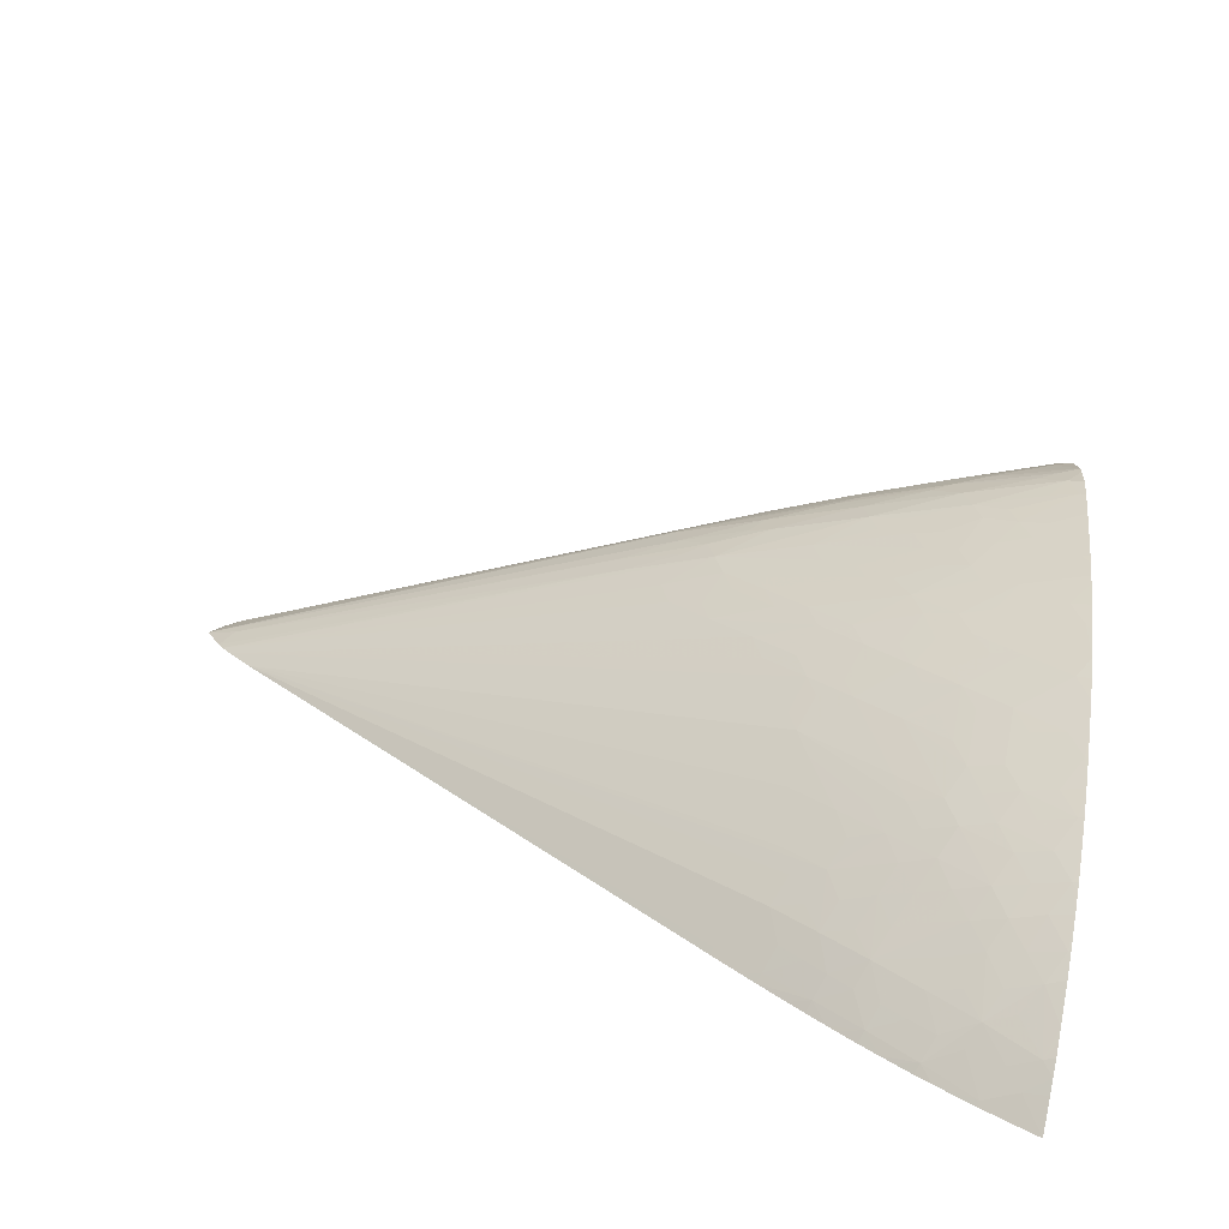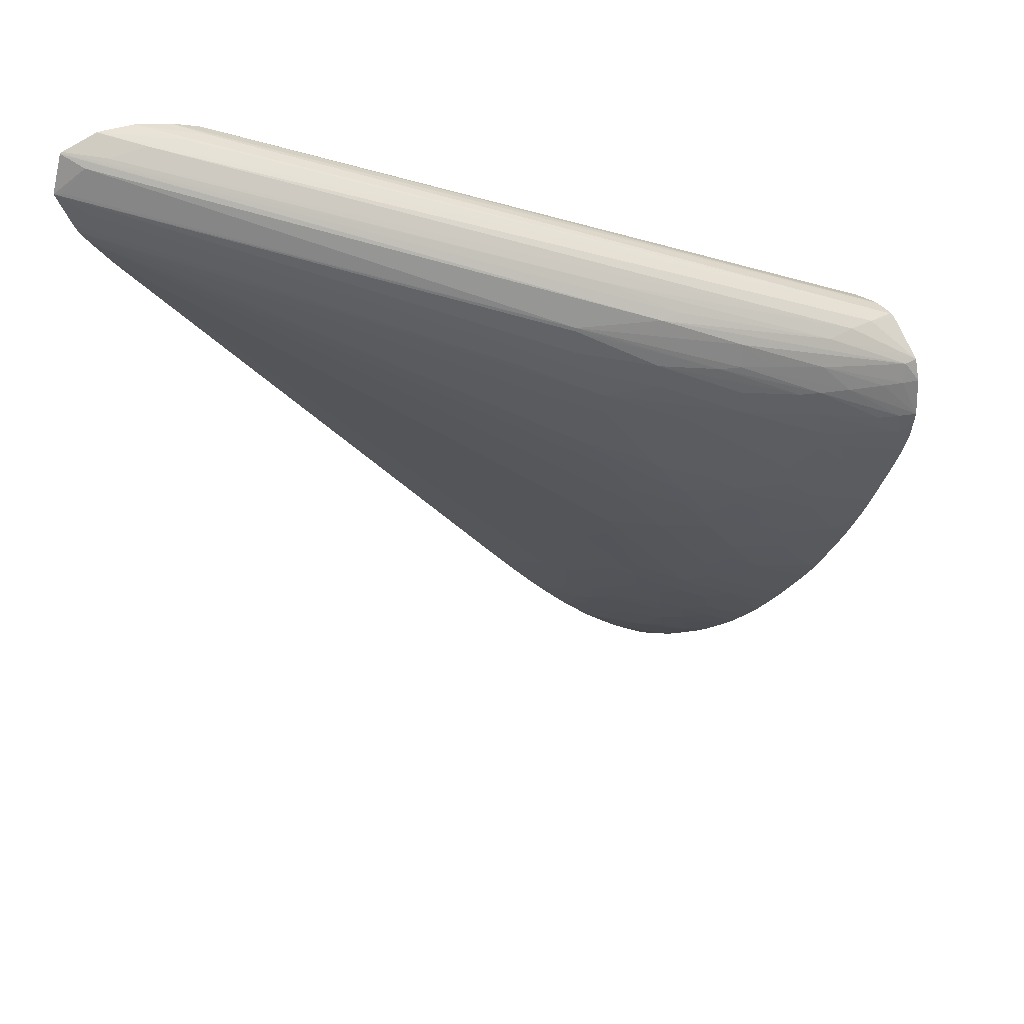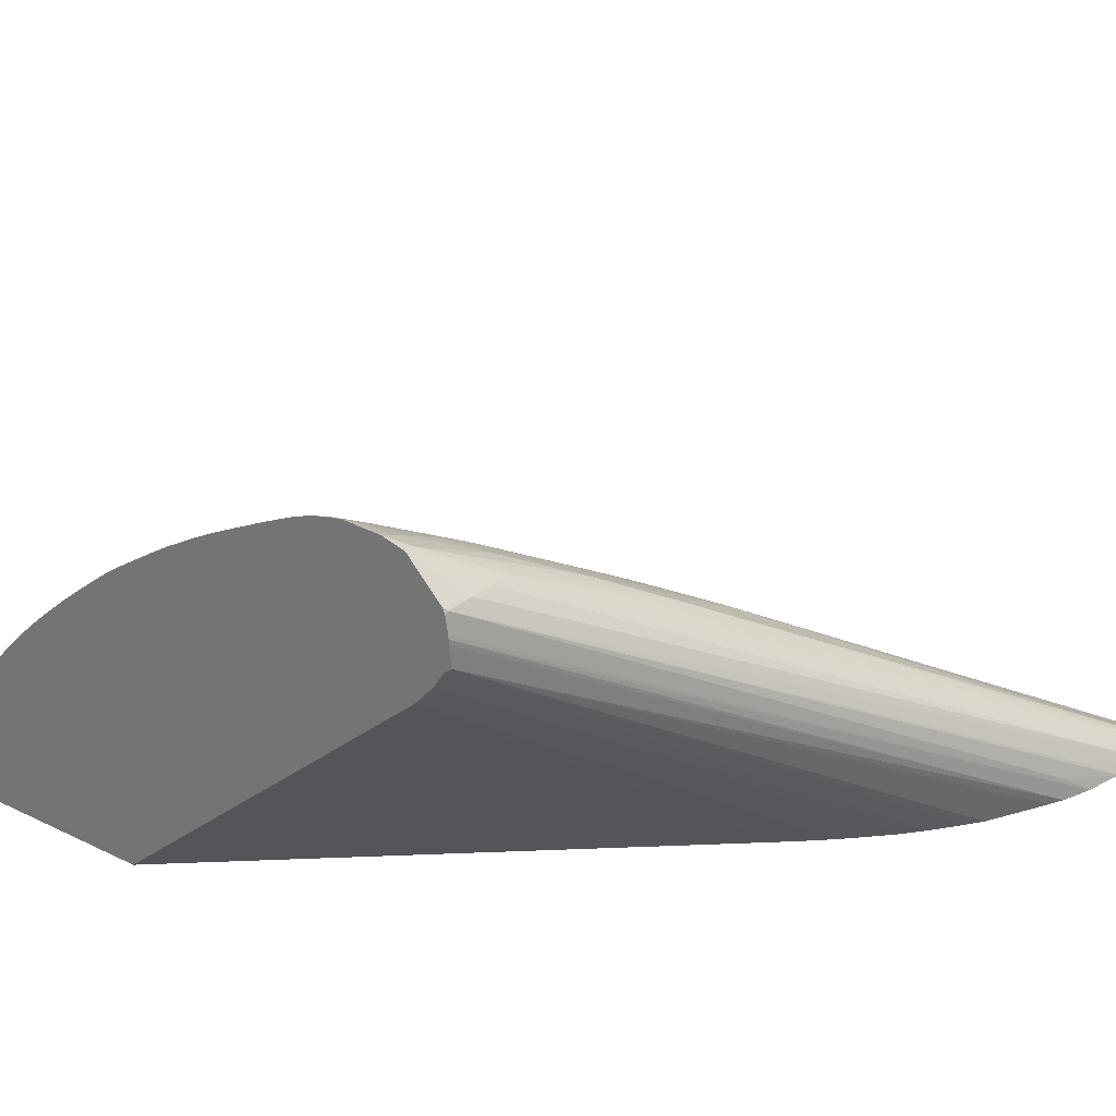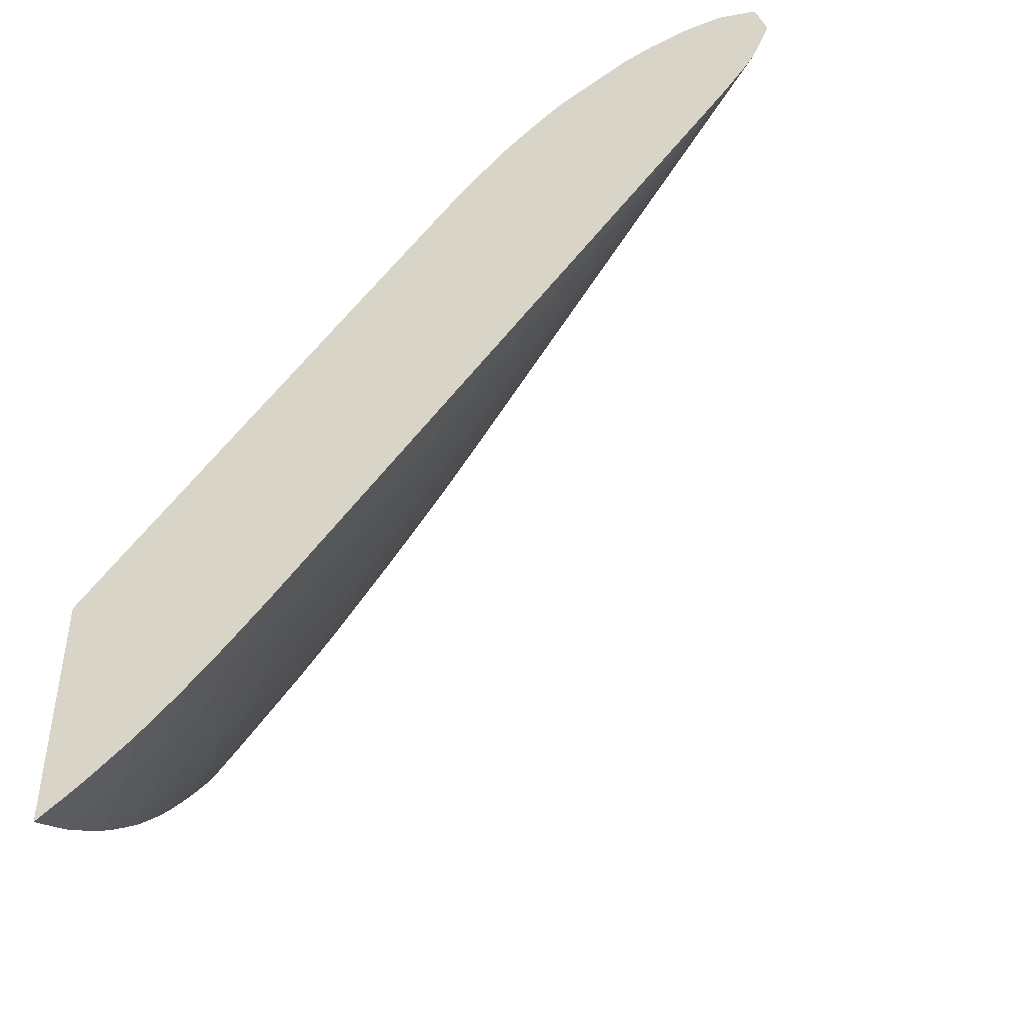
<metadata>
{"format":"obj","ext":"obj","renderer":"f3d","projection":"perspective","resolution":1024,"background":"white","views":[{"elev":-76.4,"azim":166.4,"up":"+Z"},{"elev":33.0,"azim":142.0,"up":"+Z"},{"elev":26.8,"azim":-52.9,"up":"+Y"},{"elev":-44.8,"azim":21.8,"up":"+Z"}]}
</metadata>
<code>
v 0.02309 0.0244 0.06066
v -0.002412 0.03934 0.04987
v -0.002412 0.03934 0.0501
v 0.02267 0.02463 0.06067
v 0.0214 0.0252 0.06202
v 0.02242 0.0244 0.06291
v 0.02212 0.0244 0.05851
v 0.02139 0.02523 0.05919
v 0.0004165 0.0373 0.04883
v -0.002575 0.03923 0.0483
v -0.006963 0.04181 0.04702
v -0.0103 0.04365 0.04647
v -0.01148 0.04428 0.04647
v -0.007007 0.04179 0.04883
v -0.01162 0.0442 0.04795
v -0.007162 0.0417 0.05003
v 0.02228 0.02446 0.0629
v 0.02228 0.0244 0.06298
v 0.02183 0.0244 0.05796
v 6.737e-05 0.03707 0.04742
v -0.002902 0.03895 0.04647
v -0.004086 0.03982 0.04647
v -0.006102 0.04112 0.04633
v -0.007228 0.04166 0.04545
v -0.01164 0.0442 0.04461
v -0.01496 0.04604 0.0441
v -0.01614 0.04669 0.0441
v -0.01783 0.04752 0.0441
v -0.01624 0.04663 0.04587
v -0.01309 0.04505 0.04647
v -0.02129 0.04883 0.04535
v -0.00836 0.04192 0.05028
v -0.01703 0.04633 0.04744
v 0.02004 0.02444 0.06353
v 0.02004 0.0244 0.06356
v -0.004621 0.03938 0.05245
v 0.02004 0.02549 0.06235
v -0.002544 0.03687 0.04307
v -0.002001 0.03734 0.04464
v -0.0004231 0.03665 0.04584
v -0.004502 0.03955 0.04484
v 0.02128 0.0244 0.0572
v -0.00467 0.03708 0.04037
v -0.01195 0.04403 0.04304
v -0.01638 0.04657 0.04241
v -0.01985 0.04834 0.04173
v -0.02104 0.04895 0.04173
v -0.02205 0.04944 0.04173
v -0.01986 0.04843 0.0441
v -0.02105 0.04894 0.0441
v -0.02205 0.04932 0.0441
v -0.02205 0.04894 0.04548
v -0.01861 0.04652 0.04774
v 0.01767 0.02585 0.06254
v -0.02187 0.04658 0.04775
v 0.0153 0.02594 0.06235
v 0.01771 0.0244 0.06339
v -0.004188 0.0375 0.04173
v -0.003521 0.03823 0.04395
v -0.005045 0.03913 0.04325
v -0.00676 0.03964 0.04173
v -0.01191 0.04169 0.03818
v -0.009791 0.04151 0.04092
v -0.009261 0.04189 0.0425
v 0.01988 0.0244 0.05544
v -0.009018 0.03513 0.03228
v -0.00965 0.03685 0.03359
v -0.007454 0.03667 0.03618
v -0.006844 0.03727 0.03775
v -0.009889 0.03903 0.03629
v -0.007728 0.03885 0.03897
v -0.01236 0.04374 0.04173
v -0.01405 0.04422 0.04021
v -0.01354 0.04455 0.04173
v -0.01679 0.04633 0.04083
v -0.02127 0.04885 0.04039
v -0.02205 0.04935 0.0412
v -0.02205 0.04679 0.04755
v -0.02019 0.04661 0.04779
v -0.02205 0.04641 0.04771
v -0.02205 0.04549 0.04786
v 0.0153 0.0244 0.06281
v 0.01359 0.02566 0.06208
v -0.005576 0.03868 0.04173
v -0.007175 0.03932 0.04055
v -0.01246 0.04126 0.03661
v -0.01403 0.04187 0.03551
v -0.01319 0.04215 0.03724
v -0.01457 0.04384 0.03863
v -0.0115 0.04198 0.03937
v -0.007281 0.0244 0.02411
v -0.007405 0.02478 0.02425
v -0.009509 0.02754 0.02395
v -0.01013 0.02912 0.02468
v -0.0117 0.0301 0.02376
v -0.009464 0.02995 0.02626
v -0.01092 0.03082 0.0254
v -0.009469 0.03231 0.02864
v -0.009509 0.03463 0.03105
v -0.01018 0.03631 0.03228
v -0.01187 0.037 0.03104
v -0.01137 0.03746 0.03228
v -0.009031 0.03745 0.03517
v -0.009305 0.03951 0.03787
v -0.01209 0.03917 0.03369
v -0.01147 0.03968 0.03526
v -0.0154 0.04478 0.0394
v -0.01727 0.04602 0.03937
v -0.01845 0.04677 0.03937
v -0.02037 0.04797 0.03951
v -0.02178 0.04855 0.03881
v -0.02205 0.04908 0.03985
v -0.02205 0.04524 0.04789
v 0.01348 0.0244 0.06215
v -0.0167 0.04402 0.0359
v -0.0154 0.04354 0.03682
v -0.01465 0.04139 0.03393
v -0.01623 0.04201 0.03295
v -0.01545 0.04244 0.03469
v -0.01718 0.04367 0.03464
v -0.01615 0.0444 0.03748
v -0.007865 0.0244 0.02344
v -0.009098 0.02631 0.02348
v -0.01014 0.02631 0.0223
v -0.01178 0.02766 0.02148
v -0.01095 0.02839 0.02307
v -0.01396 0.03259 0.02362
v -0.01238 0.03168 0.02455
v -0.01242 0.02924 0.02218
v -0.014 0.0302 0.02132
v -0.01466 0.03177 0.02205
v -0.01171 0.03245 0.02612
v -0.01018 0.03389 0.02947
v -0.01467 0.03417 0.02446
v -0.014 0.03487 0.02603
v -0.01327 0.0356 0.02775
v -0.01102 0.03548 0.03026
v -0.01431 0.0393 0.03113
v -0.01479 0.03645 0.02696
v -0.01412 0.03711 0.02853
v -0.01654 0.03941 0.02861
v -0.01482 0.03883 0.02991
v -0.01297 0.03877 0.03206
v -0.01367 0.03981 0.03271
v -0.01781 0.04526 0.03698
v -0.01892 0.04648 0.03805
v -0.02205 0.04879 0.03905
v -0.02205 0.04792 0.03698
v -0.02205 0.04844 0.03816
v -0.02205 0.04863 0.03861
v -0.02205 0.04498 0.04788
v 0.01262 0.0244 0.06171
v -0.02184 0.04362 0.04787
v -0.01888 0.04415 0.0333
v -0.01836 0.04448 0.03464
v -0.01527 0.04066 0.03204
v -0.01688 0.04151 0.03137
v -0.01846 0.0421 0.03043
v -0.0211 0.04425 0.03077
v -0.01788 0.04284 0.03233
v -0.008824 0.0244 0.02234
v -0.009676 0.02493 0.02177
v -0.01132 0.02631 0.02097
v -0.01239 0.02631 0.01978
v -0.01408 0.02773 0.01905
v -0.01325 0.02849 0.02061
v -0.01545 0.03343 0.02279
v -0.01319 0.03331 0.02529
v -0.01623 0.03269 0.02119
v -0.01474 0.02931 0.01975
v -0.01549 0.03101 0.02047
v -0.01696 0.03426 0.02196
v -0.01625 0.03499 0.02354
v -0.016 0.03985 0.02991
v -0.01706 0.03656 0.02446
v -0.01637 0.03721 0.02604
v -0.01567 0.03795 0.02778
v -0.01912 0.04161 0.02885
v -0.01773 0.04111 0.02975
v -0.01724 0.03879 0.02703
v -0.01882 0.03949 0.02615
v -0.02137 0.04169 0.02635
v -0.0195 0.04612 0.03648
v -0.02025 0.04571 0.03464
v -0.02025 0.0469 0.03716
v -0.02205 0.04696 0.03489
v -0.02205 0.0434 0.04756
v 0.008949 0.0244 0.05975
v 0.006254 0.0244 0.05771
v 0.007951 0.0244 0.05902
v -0.02167 0.04624 0.03385
v -0.01953 0.04368 0.03172
v -0.02026 0.04459 0.03242
v -0.02205 0.04565 0.03218
v -0.02178 0.04377 0.02919
v -0.02205 0.04386 0.02903
v -0.02205 0.04459 0.03024
v -0.02205 0.04538 0.03169
v -0.0095 0.0244 0.02158
v -0.01197 0.02504 0.01932
v -0.01358 0.02631 0.01854
v -0.01785 0.03102 0.01808
v -0.01632 0.03024 0.01893
v -0.01477 0.02631 0.01736
v -0.01647 0.0277 0.01673
v -0.01713 0.02928 0.01736
v -0.01699 0.03182 0.01962
v -0.01857 0.03269 0.01881
v -0.01934 0.03427 0.01958
v -0.01854 0.03504 0.02116
v -0.0178 0.0358 0.02278
v -0.01864 0.03728 0.02359
v -0.01794 0.03803 0.02531
v -0.02087 0.04206 0.02754
v -0.01957 0.03886 0.02457
v -0.02115 0.03951 0.02375
v -0.02205 0.04106 0.0248
v -0.02205 0.04187 0.02589
v -0.02205 0.0426 0.02701
v -0.02205 0.04636 0.0336
v -0.02205 0.04245 0.04694
v 0.005065 0.0244 0.05671
v -0.02205 0.04609 0.03306
v -0.02205 0.0436 0.02861
v -0.01092 0.0244 0.02003
v -0.01177 0.0244 0.01911
v -0.01272 0.0244 0.01813
v -0.01432 0.02506 0.01693
v -0.0187 0.03023 0.0166
v -0.01939 0.03181 0.01723
v -0.01596 0.02631 0.01625
v -0.01724 0.02631 0.01506
v -0.01891 0.02762 0.01444
v -0.01802 0.02845 0.01588
v -0.02015 0.03345 0.01802
v -0.02091 0.03502 0.01882
v -0.02015 0.03582 0.0204
v -0.01939 0.03662 0.02201
v -0.02027 0.03808 0.02288
v -0.0219 0.03888 0.02217
v -0.02205 0.03995 0.02337
v -0.02205 0.04127 0.04587
v 0.003859 0.0244 0.05554
v -0.01315 0.0244 0.0177
v -0.01411 0.0244 0.01673
v -0.01508 0.0244 0.01582
v -0.01675 0.02497 0.01461
v -0.0196 0.0292 0.01503
v -0.02028 0.03094 0.01579
v -0.02097 0.03263 0.01656
v -0.02031 0.02851 0.01397
v -0.02117 0.03007 0.01436
v -0.01842 0.02631 0.01405
v -0.01934 0.02468 0.0124
v -0.02015 0.02643 0.01279
v -0.02153 0.0273 0.01226
v -0.02179 0.0342 0.01724
v -0.02205 0.03553 0.01831
v -0.02205 0.03671 0.01952
v -0.02179 0.0366 0.01965
v -0.02097 0.0373 0.02123
v -0.02205 0.03781 0.02076
v -0.02205 0.03894 0.0221
v -0.02205 0.04114 0.04574
v -0.02201 0.04119 0.04583
v 0.002657 0.0244 0.05435
v -0.01562 0.0244 0.01532
v -0.01657 0.0244 0.01446
v -0.01737 0.0244 0.01381
v -0.02193 0.03165 0.01497
v -0.02205 0.03308 0.01606
v -0.02205 0.02879 0.01287
v -0.02205 0.03058 0.01408
v -0.01924 0.0244 0.01233
v -0.02036 0.0244 0.01153
v -0.02092 0.02572 0.01183
v -0.02205 0.02679 0.01164
v -0.02205 0.02759 0.01208
v -0.02205 0.02822 0.01249
v -0.02205 0.03394 0.0168
v -0.02205 0.03433 0.01713
v -0.02205 0.03473 0.01752
v 0.0002927 0.0244 0.05173
v 0.001552 0.0244 0.05315
v -0.02205 0.0244 0.02583
v -0.02205 0.03171 0.01493
v -0.02205 0.0244 0.01038
v -0.02205 0.02609 0.01126
f 1 2 3
f 1 3 4
f 1 4 5
f 1 5 6
f 1 6 18
f 1 18 35
f 1 35 57
f 1 57 82
f 1 82 114
f 1 114 152
f 1 152 188
f 1 188 190
f 1 190 189
f 1 189 222
f 1 222 243
f 1 243 266
f 1 266 284
f 1 284 283
f 1 283 285
f 1 285 287
f 1 287 275
f 1 275 274
f 1 274 269
f 1 269 268
f 1 268 267
f 1 267 246
f 1 246 245
f 1 245 244
f 1 244 227
f 1 227 226
f 1 226 225
f 1 225 199
f 1 199 161
f 1 161 122
f 1 122 91
f 1 91 65
f 1 65 42
f 1 42 19
f 1 19 7
f 1 7 8
f 1 8 9
f 1 9 10
f 1 10 2
f 2 10 11
f 2 11 12
f 2 12 3
f 3 12 13
f 3 13 14
f 3 14 15
f 3 15 16
f 3 16 5
f 3 5 4
f 5 16 6
f 6 17 18
f 6 16 17
f 7 19 20
f 7 20 8
f 8 20 9
f 9 20 21
f 9 21 22
f 9 22 10
f 10 22 23
f 10 23 11
f 11 23 24
f 11 24 25
f 11 25 26
f 11 26 12
f 12 26 27
f 12 27 13
f 13 27 28
f 13 28 29
f 13 29 30
f 13 30 15
f 13 15 14
f 15 30 29
f 15 29 31
f 15 31 16
f 16 32 17
f 16 31 33
f 16 33 32
f 17 32 18
f 18 34 35
f 18 32 36
f 18 36 37
f 18 37 34
f 19 38 39
f 19 39 40
f 19 40 41
f 19 41 20
f 19 42 43
f 19 43 38
f 20 41 21
f 21 41 22
f 22 41 24
f 22 24 23
f 24 41 44
f 24 44 25
f 25 44 45
f 25 45 26
f 26 45 27
f 27 45 46
f 27 46 47
f 27 47 28
f 28 47 48
f 28 48 49
f 28 49 29
f 29 49 50
f 29 50 31
f 31 50 51
f 31 51 52
f 31 52 33
f 32 33 36
f 33 52 53
f 33 53 36
f 34 37 54
f 34 54 35
f 35 54 55
f 35 55 56
f 35 56 57
f 36 53 37
f 37 53 54
f 38 58 39
f 38 43 58
f 39 58 59
f 39 59 41
f 39 41 40
f 41 59 60
f 41 60 61
f 41 61 62
f 41 62 63
f 41 63 64
f 41 64 44
f 42 65 66
f 42 66 67
f 42 67 68
f 42 68 69
f 42 69 43
f 43 69 70
f 43 70 71
f 43 71 58
f 44 64 72
f 44 72 73
f 44 73 74
f 44 74 75
f 44 75 45
f 45 75 76
f 45 76 46
f 46 76 47
f 47 76 77
f 47 77 48
f 48 51 50
f 48 50 49
f 48 77 112
f 48 112 147
f 48 147 150
f 48 150 149
f 48 149 148
f 48 148 186
f 48 186 220
f 48 220 223
f 48 223 194
f 48 194 198
f 48 198 197
f 48 197 196
f 48 196 224
f 48 224 219
f 48 219 218
f 48 218 217
f 48 217 241
f 48 241 263
f 48 263 262
f 48 262 259
f 48 259 258
f 48 258 282
f 48 282 281
f 48 281 280
f 48 280 271
f 48 271 286
f 48 286 273
f 48 273 272
f 48 272 279
f 48 279 278
f 48 278 277
f 48 277 288
f 48 288 287
f 48 287 285
f 48 285 264
f 48 264 242
f 48 242 221
f 48 221 187
f 48 187 151
f 48 151 113
f 48 113 81
f 48 81 80
f 48 80 78
f 48 78 52
f 48 52 51
f 52 78 79
f 52 79 53
f 53 79 54
f 54 79 55
f 55 79 78
f 55 78 80
f 55 80 81
f 55 81 82
f 55 82 83
f 55 83 57
f 55 57 56
f 57 83 82
f 58 84 60
f 58 60 59
f 58 71 84
f 60 84 85
f 60 85 61
f 61 85 62
f 62 85 86
f 62 86 87
f 62 87 88
f 62 88 89
f 62 89 90
f 62 90 63
f 63 90 89
f 63 89 64
f 64 89 73
f 64 73 72
f 65 91 92
f 65 92 93
f 65 93 94
f 65 94 95
f 65 95 96
f 65 96 97
f 65 97 98
f 65 98 99
f 65 99 66
f 66 99 67
f 67 99 100
f 67 100 101
f 67 101 102
f 67 102 103
f 67 103 68
f 68 103 69
f 69 103 70
f 70 104 71
f 70 103 105
f 70 105 106
f 70 106 104
f 71 85 84
f 71 104 85
f 73 89 107
f 73 107 74
f 74 107 75
f 75 107 108
f 75 108 109
f 75 109 110
f 75 110 76
f 76 110 111
f 76 111 112
f 76 112 77
f 81 113 82
f 82 113 114
f 85 104 86
f 86 104 87
f 87 115 116
f 87 116 88
f 87 104 106
f 87 106 117
f 87 117 118
f 87 118 119
f 87 119 120
f 87 120 115
f 88 116 89
f 89 116 121
f 89 121 107
f 91 122 92
f 92 122 93
f 93 122 123
f 93 123 124
f 93 124 125
f 93 125 126
f 93 126 95
f 93 95 94
f 95 127 128
f 95 128 97
f 95 97 96
f 95 126 125
f 95 125 129
f 95 129 130
f 95 130 131
f 95 131 127
f 97 128 98
f 98 128 132
f 98 132 133
f 98 133 99
f 99 133 134
f 99 134 135
f 99 135 136
f 99 136 137
f 99 137 101
f 99 101 100
f 101 138 102
f 101 137 136
f 101 136 139
f 101 139 140
f 101 140 141
f 101 141 142
f 101 142 138
f 102 138 143
f 102 143 105
f 102 105 103
f 105 143 138
f 105 138 144
f 105 144 106
f 106 144 117
f 107 121 108
f 108 121 145
f 108 145 146
f 108 146 109
f 109 146 111
f 109 111 110
f 111 147 112
f 111 146 148
f 111 148 149
f 111 149 150
f 111 150 147
f 113 151 114
f 114 151 153
f 114 153 152
f 115 120 154
f 115 154 155
f 115 155 145
f 115 145 121
f 115 121 116
f 117 144 156
f 117 156 157
f 117 157 118
f 118 157 158
f 118 158 159
f 118 159 160
f 118 160 154
f 118 154 119
f 119 154 120
f 122 161 123
f 123 161 162
f 123 162 124
f 124 162 163
f 124 163 125
f 125 163 164
f 125 164 165
f 125 165 166
f 125 166 129
f 127 167 134
f 127 134 168
f 127 168 132
f 127 132 128
f 127 131 169
f 127 169 167
f 129 166 130
f 130 166 165
f 130 165 170
f 130 170 171
f 130 171 131
f 131 171 169
f 132 168 133
f 133 168 134
f 134 167 172
f 134 172 173
f 134 173 135
f 135 173 136
f 136 173 139
f 138 156 144
f 138 142 141
f 138 141 174
f 138 174 156
f 139 173 175
f 139 175 140
f 140 175 176
f 140 176 177
f 140 177 141
f 141 178 179
f 141 179 174
f 141 177 176
f 141 176 180
f 141 180 181
f 141 181 182
f 141 182 178
f 145 183 146
f 145 155 184
f 145 184 183
f 146 183 185
f 146 185 148
f 148 185 186
f 151 187 153
f 152 153 188
f 153 187 189
f 153 189 190
f 153 190 188
f 154 191 155
f 154 160 192
f 154 192 159
f 154 159 193
f 154 193 194
f 154 194 191
f 155 191 184
f 156 174 157
f 157 174 179
f 157 179 178
f 157 178 158
f 158 178 159
f 159 178 195
f 159 195 196
f 159 196 197
f 159 197 198
f 159 198 194
f 159 194 193
f 159 192 160
f 161 199 162
f 162 199 200
f 162 200 163
f 163 200 164
f 164 200 201
f 164 201 165
f 165 202 203
f 165 203 170
f 165 201 204
f 165 204 205
f 165 205 206
f 165 206 202
f 167 169 172
f 169 171 207
f 169 207 208
f 169 208 172
f 170 203 207
f 170 207 171
f 172 208 209
f 172 209 210
f 172 210 211
f 172 211 173
f 173 211 175
f 175 211 212
f 175 212 213
f 175 213 180
f 175 180 176
f 178 182 214
f 178 214 195
f 180 213 181
f 181 213 212
f 181 212 215
f 181 215 216
f 181 216 217
f 181 217 182
f 182 217 218
f 182 218 219
f 182 219 195
f 182 195 214
f 183 184 191
f 183 191 185
f 185 191 186
f 186 191 220
f 187 221 189
f 189 221 222
f 191 194 223
f 191 223 220
f 195 219 224
f 195 224 196
f 199 225 200
f 200 225 226
f 200 226 227
f 200 227 228
f 200 228 201
f 201 228 204
f 202 208 207
f 202 207 203
f 202 206 229
f 202 229 230
f 202 230 208
f 204 228 231
f 204 231 205
f 205 231 232
f 205 232 233
f 205 233 234
f 205 234 229
f 205 229 206
f 208 230 235
f 208 235 209
f 209 235 236
f 209 236 210
f 210 237 238
f 210 238 211
f 210 236 237
f 211 238 212
f 212 238 239
f 212 239 215
f 215 239 240
f 215 240 216
f 216 241 217
f 216 240 241
f 221 242 222
f 222 242 243
f 227 244 228
f 228 244 245
f 228 245 246
f 228 246 247
f 228 247 231
f 229 234 233
f 229 233 248
f 229 248 230
f 230 248 249
f 230 249 250
f 230 250 235
f 231 247 232
f 232 247 233
f 233 251 252
f 233 252 248
f 233 247 253
f 233 253 254
f 233 254 255
f 233 255 256
f 233 256 251
f 235 250 257
f 235 257 236
f 236 258 259
f 236 259 260
f 236 260 237
f 236 257 258
f 237 260 238
f 238 260 261
f 238 261 240
f 238 240 239
f 240 261 262
f 240 262 263
f 240 263 241
f 242 264 265
f 242 265 266
f 242 266 243
f 246 267 247
f 247 268 269
f 247 269 254
f 247 254 253
f 247 267 268
f 248 252 249
f 249 252 270
f 249 270 250
f 250 270 271
f 250 271 257
f 251 256 252
f 252 256 272
f 252 272 273
f 252 273 270
f 254 274 275
f 254 275 276
f 254 276 256
f 254 256 255
f 254 269 274
f 256 276 277
f 256 277 278
f 256 278 279
f 256 279 272
f 257 271 280
f 257 280 281
f 257 281 282
f 257 282 258
f 259 262 260
f 260 262 261
f 264 283 284
f 264 284 265
f 264 285 283
f 265 284 266
f 270 286 271
f 270 273 286
f 275 287 276
f 276 287 288
f 276 288 277

</code>
